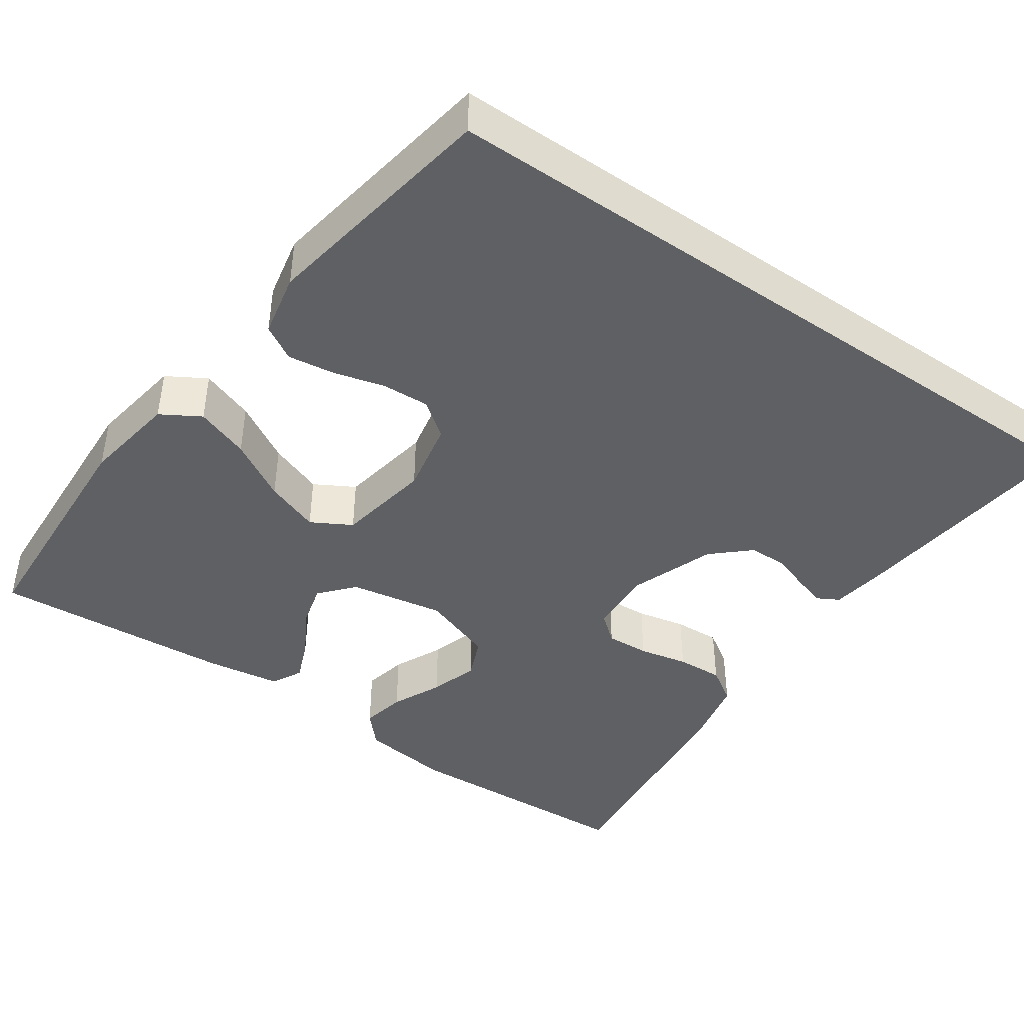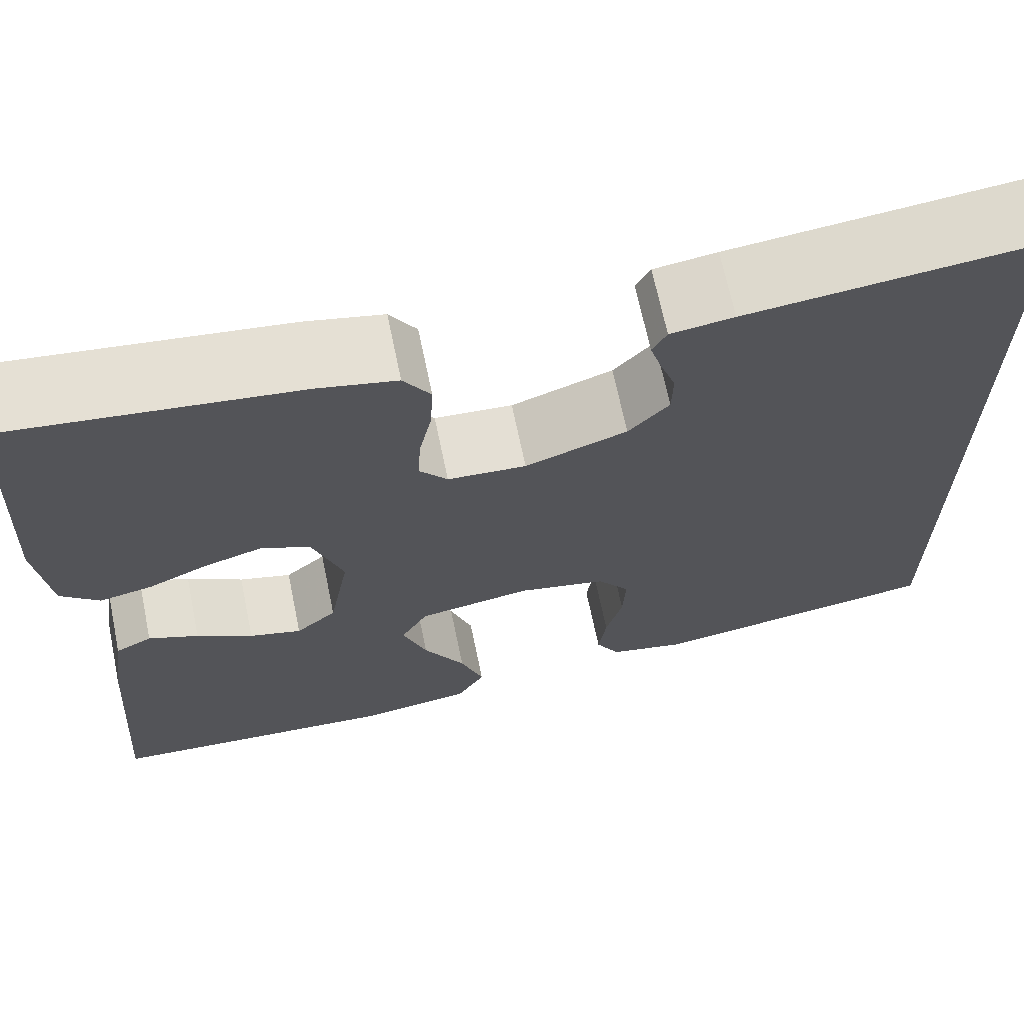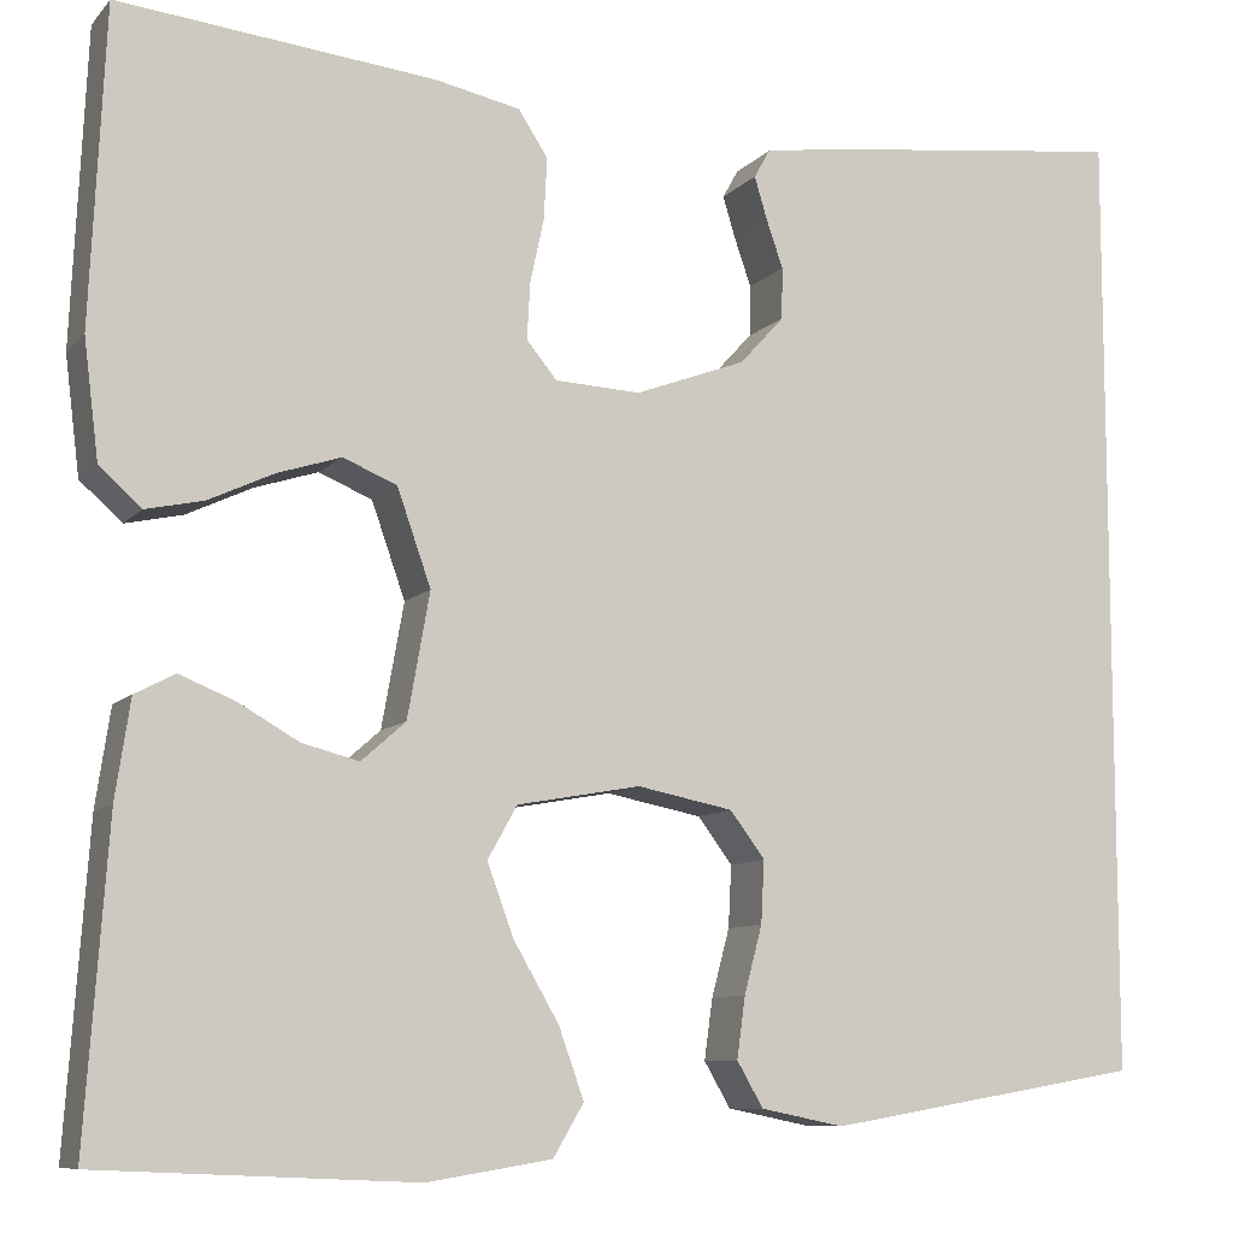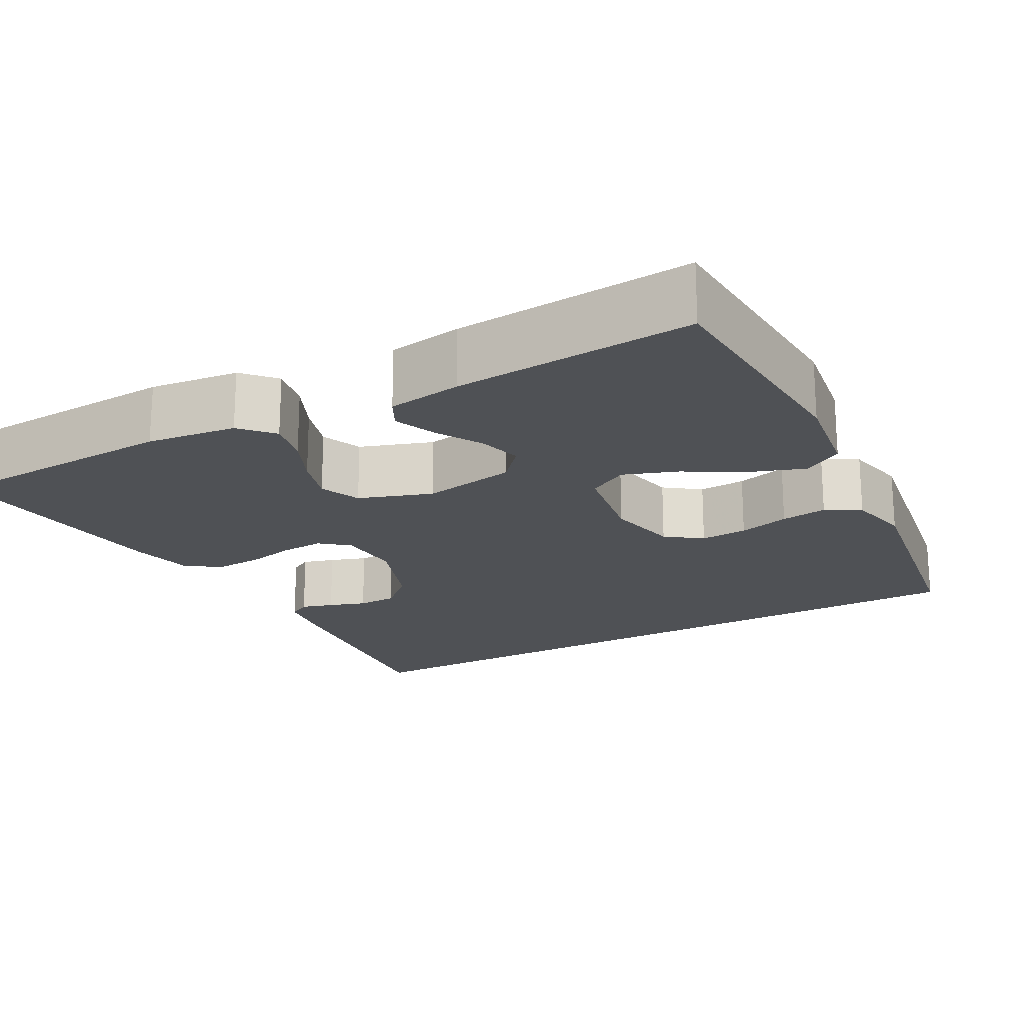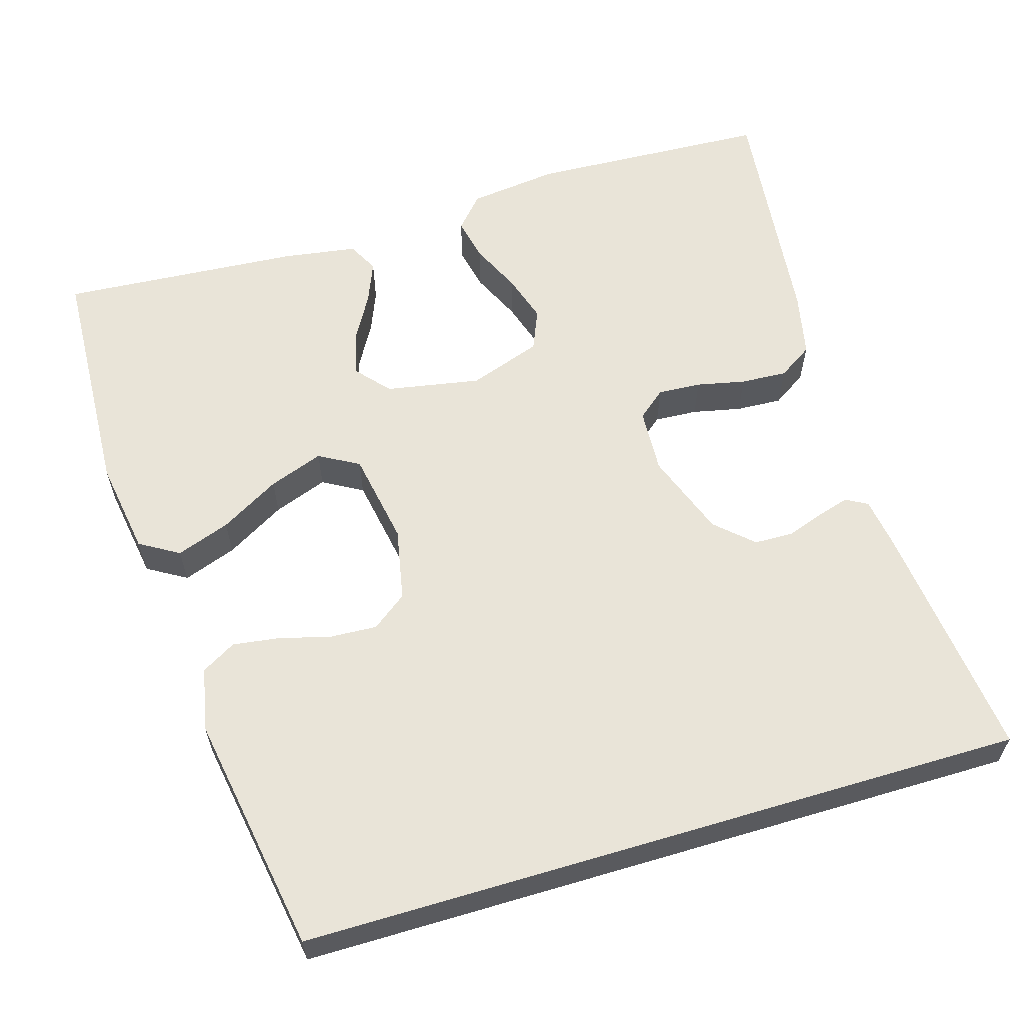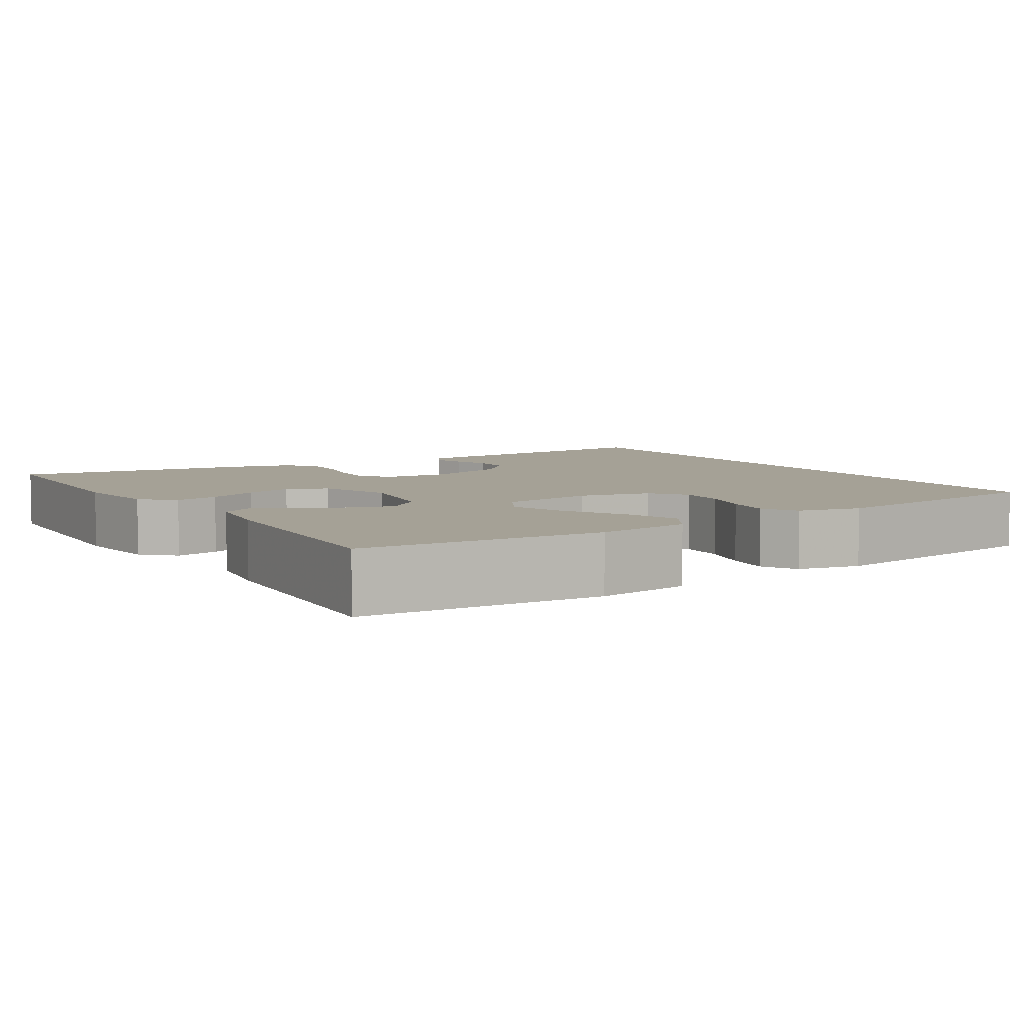
<metadata>
{"format":"obj","ext":"obj","renderer":"f3d","projection":"perspective","resolution":1024,"background":"white","views":[{"elev":-43.2,"azim":-124.7,"up":"+Y"},{"elev":67.6,"azim":168.3,"up":"+Z"},{"elev":-9.0,"azim":156.9,"up":"+Z"},{"elev":-19.8,"azim":119.1,"up":"+Y"},{"elev":60.6,"azim":-106.6,"up":"+Y"},{"elev":6.1,"azim":148.5,"up":"+Y"}]}
</metadata>
<code>
v -0.5 0.07 0.488
v -0.2 0.07 0.453
v -0.135 0.07 0.443
v -0.12 0.07 0.416
v -0.132 0.07 0.376
v -0.148 0.07 0.33
v -0.147 0.07 0.281
v -0.105 0.07 0.235
v 0 0.07 0.196
v 0.081 0.07 0.2
v 0.11 0.07 0.235
v 0.107 0.07 0.289
v 0.094 0.07 0.35
v 0.091 0.07 0.408
v 0.119 0.07 0.451
v 0.2 0.07 0.468
v 0.5 0.07 0.5
v 0.514 0.07 0.2
v 0.5 0.07 0.088
v 0.46 0.07 0.052
v 0.405 0.07 0.064
v 0.343 0.07 0.093
v 0.283 0.07 0.112
v 0.232 0.07 0.091
v 0.2 0.07 0
v 0.221 0.07 -0.118
v 0.263 0.07 -0.155
v 0.317 0.07 -0.141
v 0.375 0.07 -0.108
v 0.427 0.07 -0.087
v 0.465 0.07 -0.107
v 0.479 0.07 -0.2
v 0.5 0.07 -0.5
v 0.2 0.07 -0.514
v 0.082 0.07 -0.495
v 0.053 0.07 -0.446
v 0.077 0.07 -0.379
v 0.12 0.07 -0.305
v 0.145 0.07 -0.237
v 0.117 0.07 -0.187
v 0 0.07 -0.166
v -0.091 0.07 -0.184
v -0.124 0.07 -0.228
v -0.121 0.07 -0.287
v -0.104 0.07 -0.351
v -0.096 0.07 -0.409
v -0.121 0.07 -0.452
v -0.2 0.07 -0.468
v -0.5 0.07 -0.417
v -0.5 0 0.488
v -0.2 0 0.453
v -0.135 0 0.443
v -0.12 0 0.416
v -0.132 0 0.376
v -0.148 0 0.33
v -0.147 0 0.281
v -0.105 0 0.235
v 0 0 0.196
v 0.081 0 0.2
v 0.11 0 0.235
v 0.107 0 0.289
v 0.094 0 0.35
v 0.091 0 0.408
v 0.119 0 0.451
v 0.2 0 0.468
v 0.5 0 0.5
v 0.514 0 0.2
v 0.5 0 0.088
v 0.46 0 0.052
v 0.405 0 0.064
v 0.343 0 0.093
v 0.283 0 0.112
v 0.232 0 0.091
v 0.2 0 0
v 0.221 0 -0.118
v 0.263 0 -0.155
v 0.317 0 -0.141
v 0.375 0 -0.108
v 0.427 0 -0.087
v 0.465 0 -0.107
v 0.479 0 -0.2
v 0.5 0 -0.5
v 0.2 0 -0.514
v 0.082 0 -0.495
v 0.053 0 -0.446
v 0.077 0 -0.379
v 0.12 0 -0.305
v 0.145 0 -0.237
v 0.117 0 -0.187
v 0 0 -0.166
v -0.091 0 -0.184
v -0.124 0 -0.228
v -0.121 0 -0.287
v -0.104 0 -0.351
v -0.096 0 -0.409
v -0.121 0 -0.452
v -0.2 0 -0.468
v -0.5 0 -0.417
f 48 49 1
f 47 48 1
f 46 47 1
f 45 46 1
f 44 45 1
f 43 44 1 2
f 42 43 2
f 36 37 38
f 35 36 38
f 34 35 38
f 33 34 38
f 32 33 38
f 31 32 38
f 30 31 38
f 29 30 38
f 28 29 38
f 27 28 38 39
f 26 27 39 40
f 20 21 22
f 19 20 22
f 18 19 22
f 17 18 22
f 16 17 22
f 15 16 22
f 14 15 22
f 13 14 22
f 12 13 22
f 11 12 22 23
f 10 11 23 24
f 4 5 6
f 3 4 6
f 2 3 6
f 2 6 7
f 42 2 7
f 41 42 7 8
f 41 8 9
f 40 41 9
f 26 40 9
f 25 26 9
f 9 10 24 25
f 50 98 97
f 50 97 96
f 50 96 95
f 50 95 94
f 50 94 93
f 51 50 93 92
f 51 92 91
f 87 86 85
f 87 85 84
f 87 84 83
f 87 83 82
f 87 82 81
f 87 81 80
f 87 80 79
f 87 79 78
f 87 78 77
f 88 87 77 76
f 89 88 76 75
f 71 70 69
f 71 69 68
f 71 68 67
f 71 67 66
f 71 66 65
f 71 65 64
f 71 64 63
f 71 63 62
f 71 62 61
f 72 71 61 60
f 73 72 60 59
f 55 54 53
f 55 53 52
f 55 52 51
f 56 55 51
f 56 51 91
f 57 56 91 90
f 58 57 90
f 58 90 89
f 58 89 75
f 58 75 74
f 74 73 59 58
f 1 50 51 2
f 2 51 52 3
f 3 52 53 4
f 4 53 54 5
f 5 54 55 6
f 6 55 56 7
f 7 56 57 8
f 8 57 58 9
f 9 58 59 10
f 10 59 60 11
f 11 60 61 12
f 12 61 62 13
f 13 62 63 14
f 14 63 64 15
f 15 64 65 16
f 16 65 66 17
f 17 66 67 18
f 18 67 68 19
f 19 68 69 20
f 20 69 70 21
f 21 70 71 22
f 22 71 72 23
f 23 72 73 24
f 24 73 74 25
f 25 74 75 26
f 26 75 76 27
f 27 76 77 28
f 28 77 78 29
f 29 78 79 30
f 30 79 80 31
f 31 80 81 32
f 32 81 82 33
f 33 82 83 34
f 34 83 84 35
f 35 84 85 36
f 36 85 86 37
f 37 86 87 38
f 38 87 88 39
f 39 88 89 40
f 40 89 90 41
f 41 90 91 42
f 42 91 92 43
f 43 92 93 44
f 44 93 94 45
f 45 94 95 46
f 46 95 96 47
f 47 96 97 48
f 48 97 98 49
f 49 98 50 1

</code>
